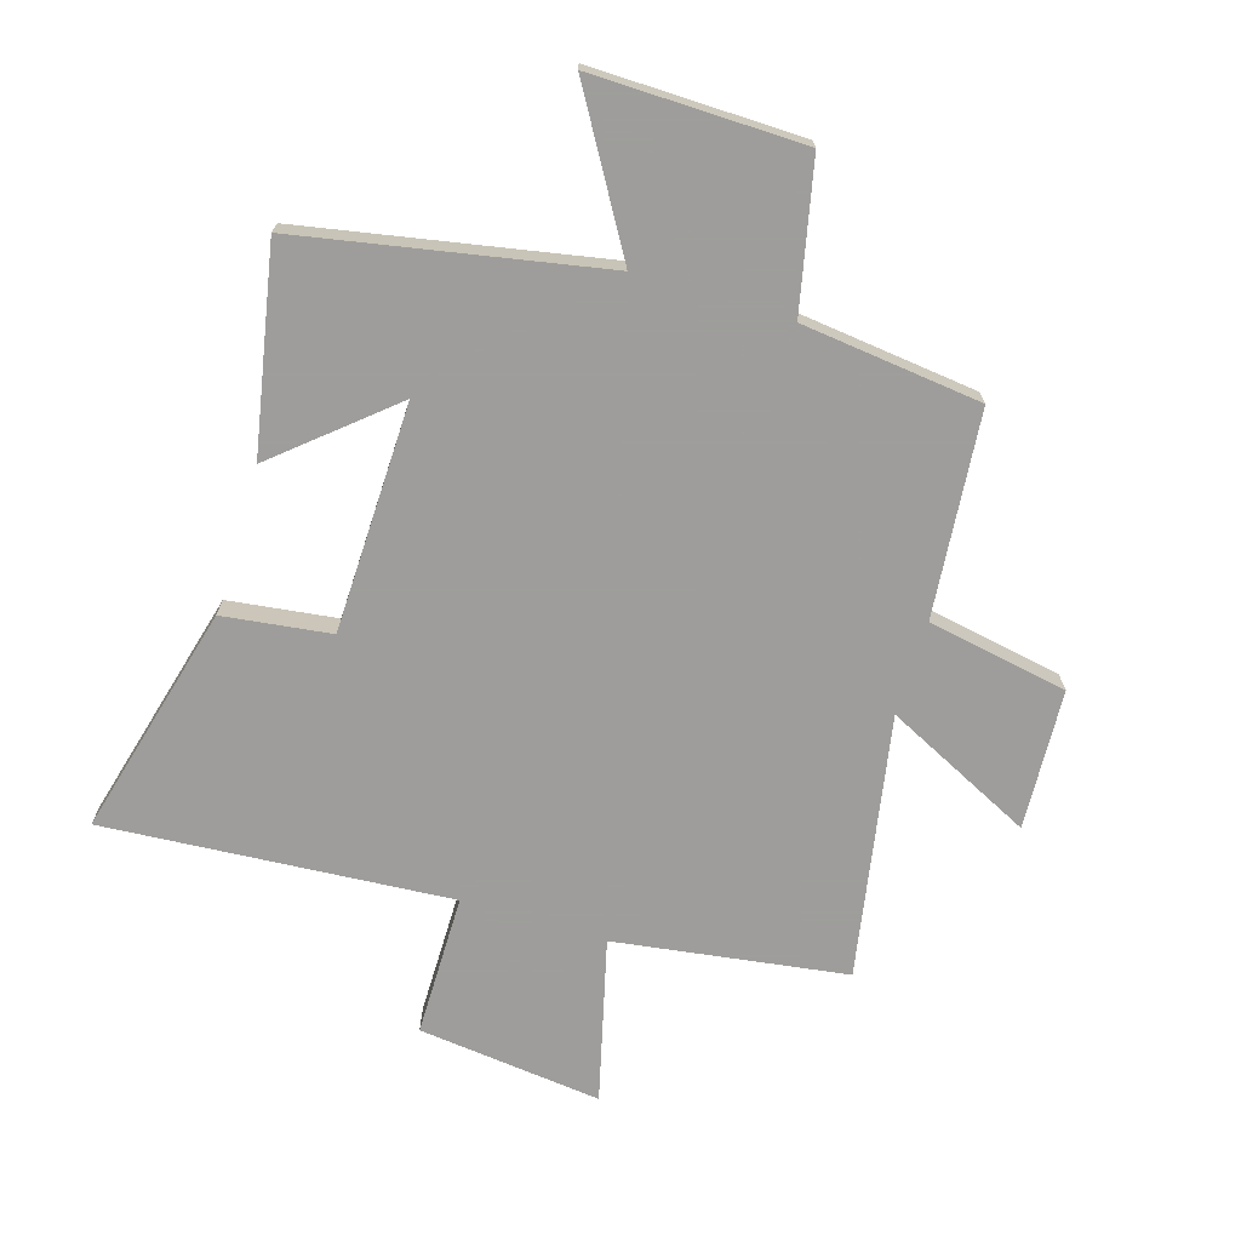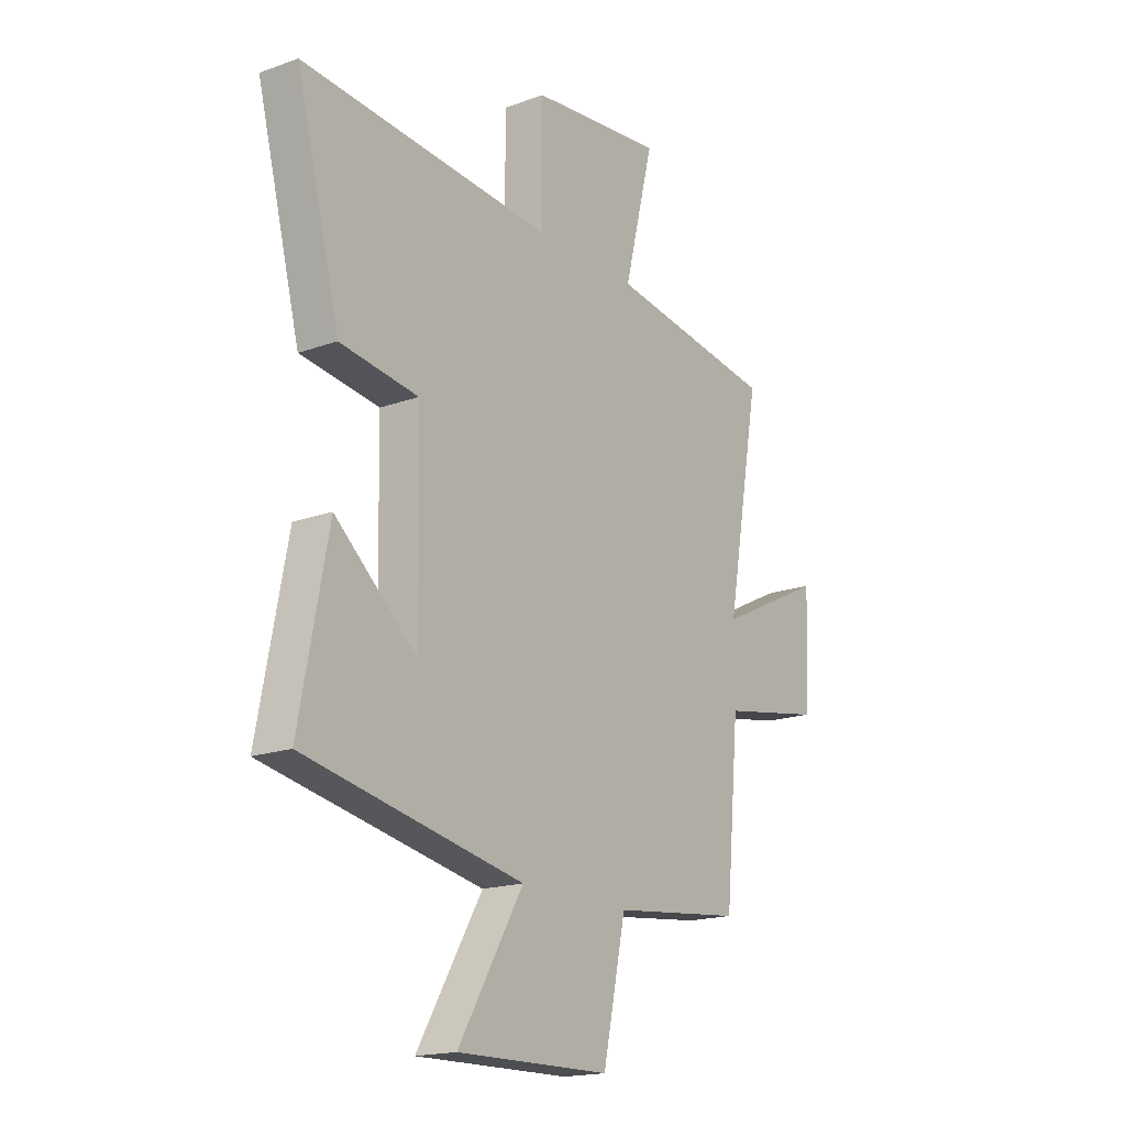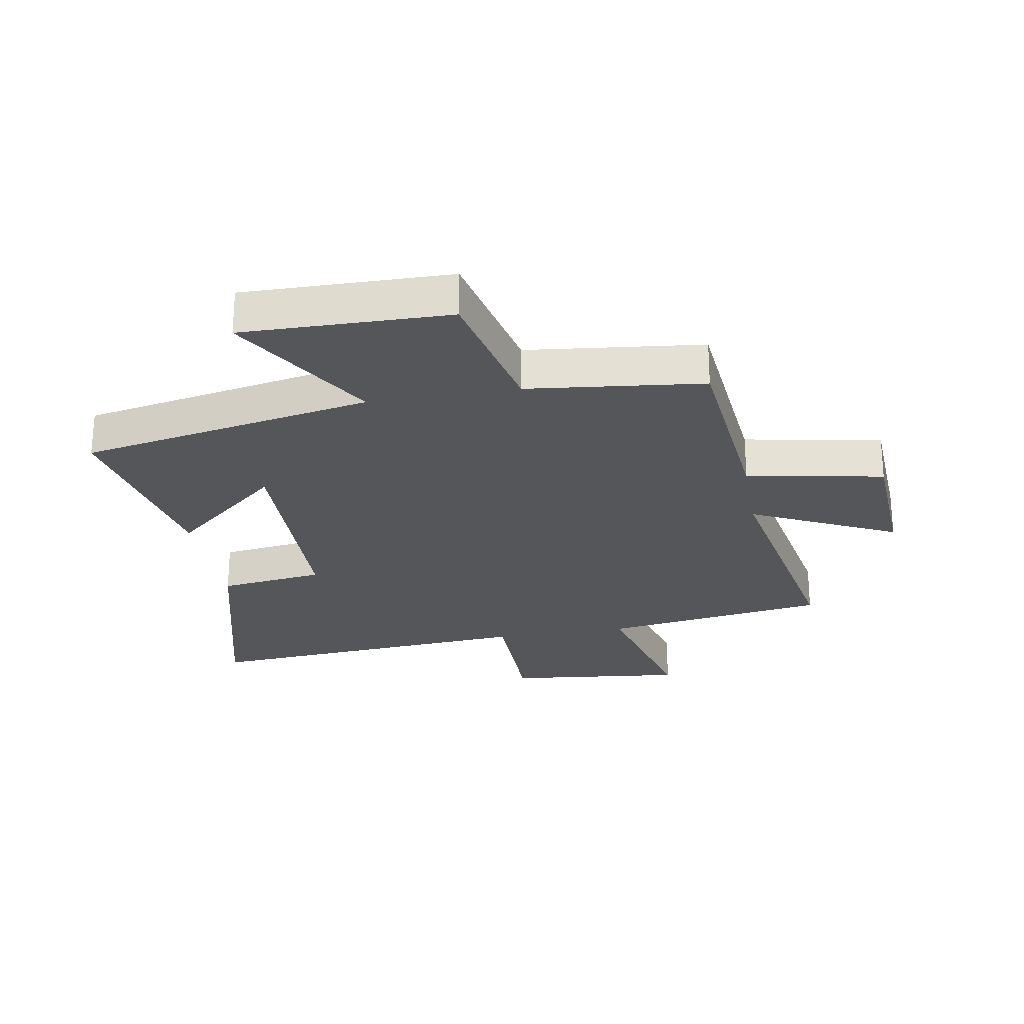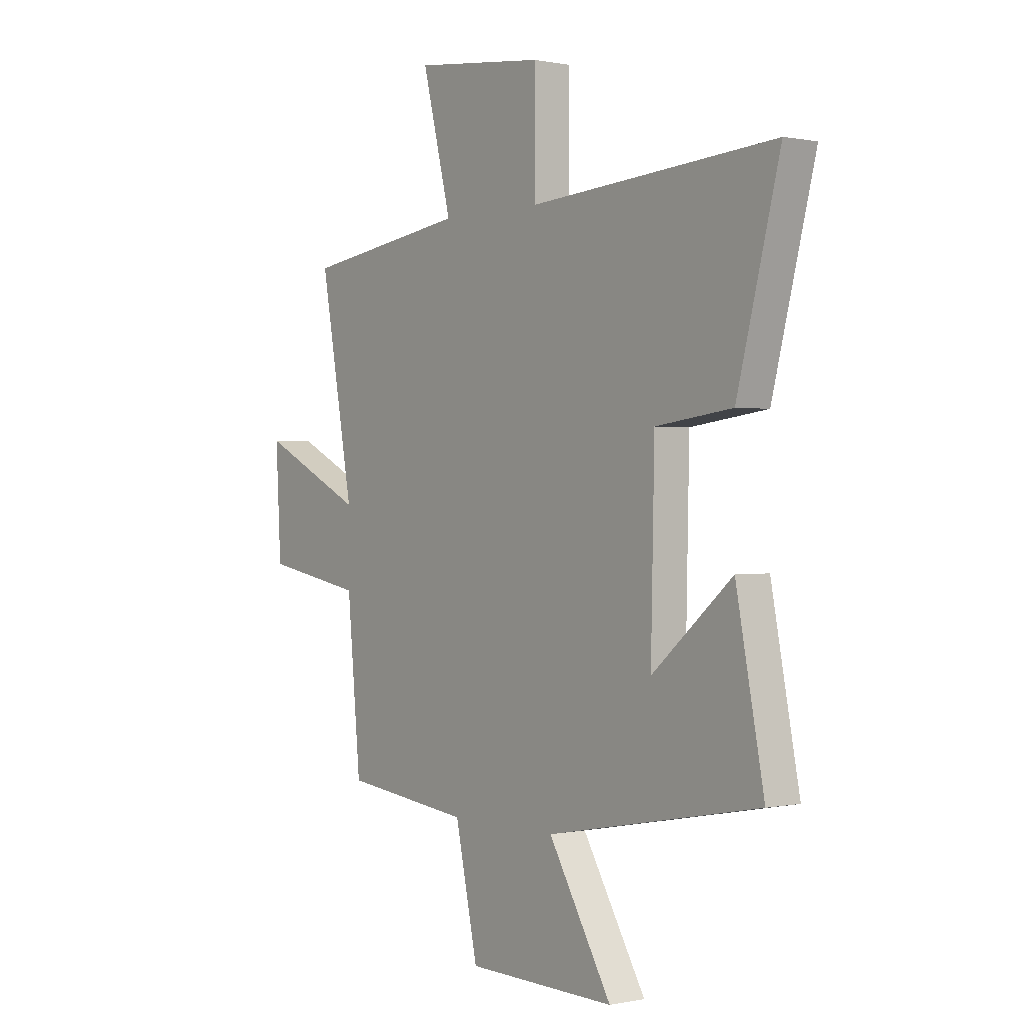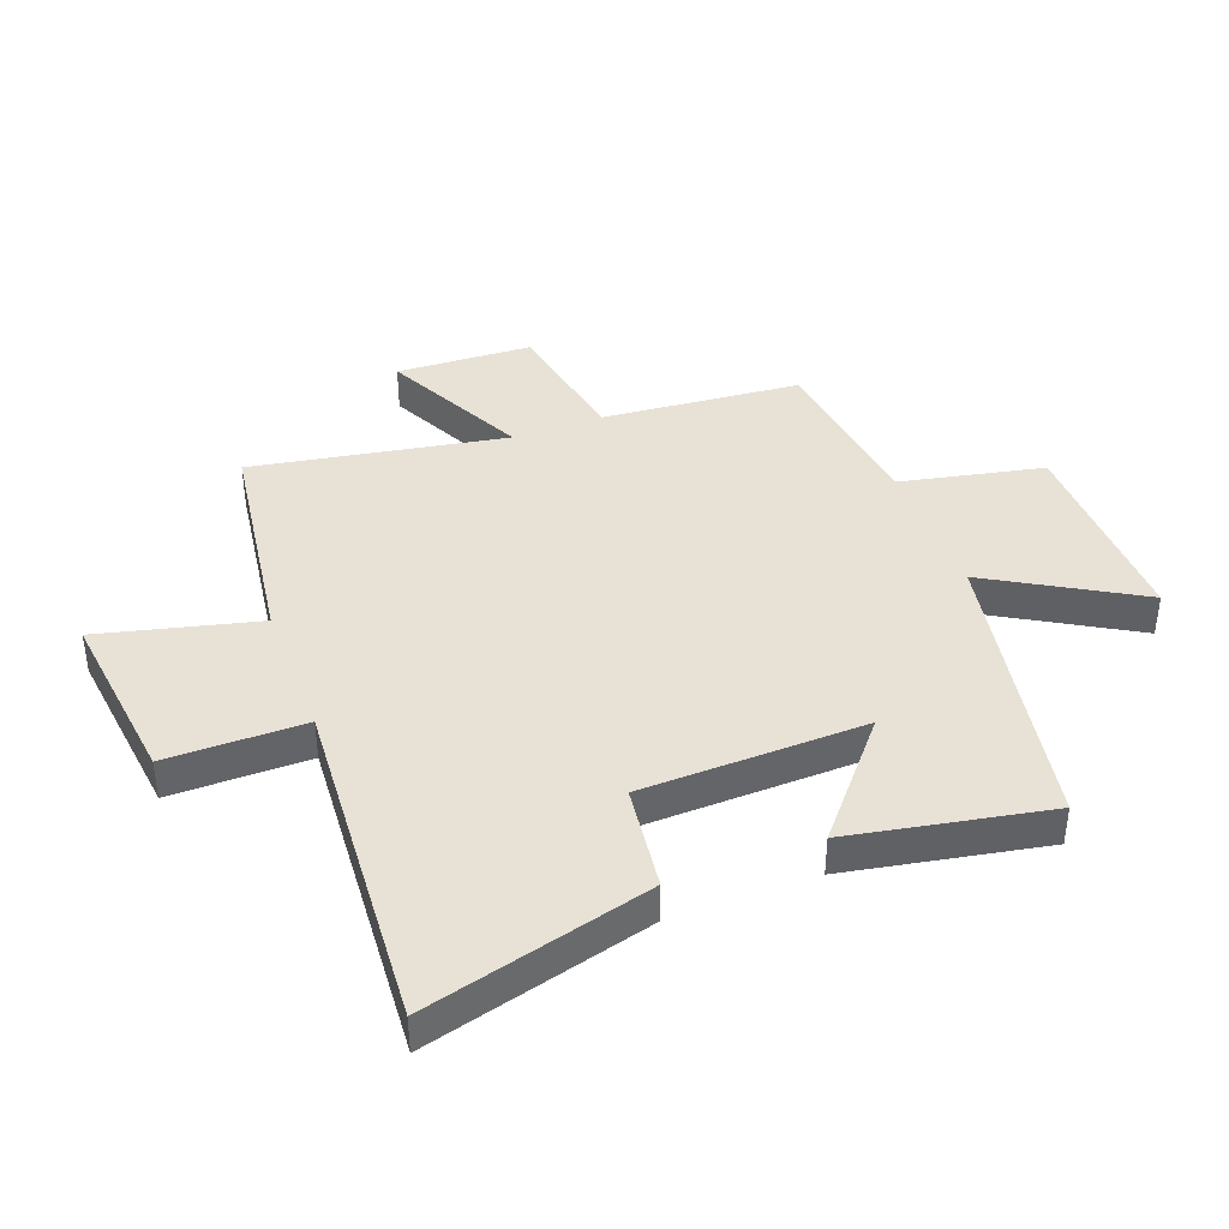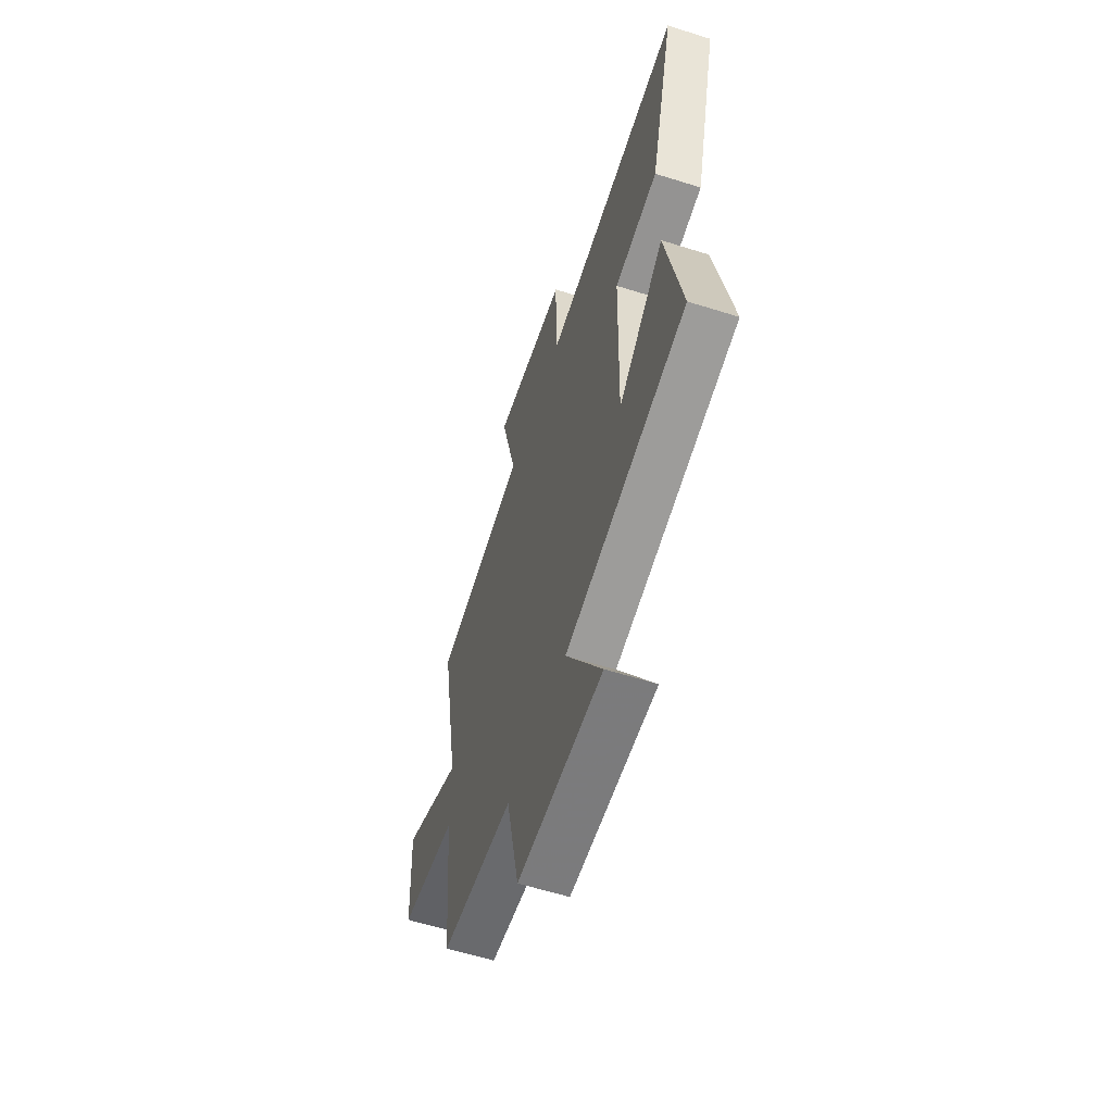
<metadata>
{"format":"obj","ext":"obj","renderer":"f3d","projection":"perspective","resolution":1024,"background":"white","views":[{"elev":-70.7,"azim":163.0,"up":"+Y"},{"elev":-17.8,"azim":125.1,"up":"+Z"},{"elev":-25.6,"azim":-170.0,"up":"+Y"},{"elev":0.4,"azim":52.4,"up":"+Z"},{"elev":40.3,"azim":69.1,"up":"+Y"},{"elev":-59.5,"azim":72.0,"up":"+Z"}]}
</metadata>
<code>
v -0.577 0.07 0.445
v -0.2 0.07 0.5
v -0.267 0.07 0.765
v 0.033 0.07 0.731
v 0.034 0.07 0.5
v 0.598 0.07 0.541
v 0.5 0.07 0.163
v 0.324 0.07 0.14
v 0.316 0.07 -0.234
v 0.5 0.07 -0.077
v 0.564 0.07 -0.407
v 0.074 0.07 -0.5
v 0.22 0.07 -0.746
v -0.124 0.07 -0.74
v -0.176 0.07 -0.5
v -0.469 0.07 -0.466
v -0.5 0.07 -0.132
v -0.729 0.07 -0.09
v -0.741 0.07 0.138
v -0.5 0.07 0.02
v -0.577 0 0.445
v -0.2 0 0.5
v -0.267 0 0.765
v 0.033 0 0.731
v 0.034 0 0.5
v 0.598 0 0.541
v 0.5 0 0.163
v 0.324 0 0.14
v 0.316 0 -0.234
v 0.5 0 -0.077
v 0.564 0 -0.407
v 0.074 0 -0.5
v 0.22 0 -0.746
v -0.124 0 -0.74
v -0.176 0 -0.5
v -0.469 0 -0.466
v -0.5 0 -0.132
v -0.729 0 -0.09
v -0.741 0 0.138
v -0.5 0 0.02
f 17 18 19 20
f 15 16 17 20
f 15 20 1 2
f 12 13 14 15
f 12 15 2
f 9 10 11 12
f 12 2 3
f 9 12 3
f 8 9 3
f 5 6 7 8
f 5 8 3
f 3 4 5
f 40 39 38 37
f 40 37 36 35
f 22 21 40 35
f 35 34 33 32
f 22 35 32
f 32 31 30 29
f 23 22 32
f 23 32 29
f 23 29 28
f 28 27 26 25
f 23 28 25
f 25 24 23
f 1 21 22 2
f 2 22 23 3
f 3 23 24 4
f 4 24 25 5
f 5 25 26 6
f 6 26 27 7
f 7 27 28 8
f 8 28 29 9
f 9 29 30 10
f 10 30 31 11
f 11 31 32 12
f 12 32 33 13
f 13 33 34 14
f 14 34 35 15
f 15 35 36 16
f 16 36 37 17
f 17 37 38 18
f 18 38 39 19
f 19 39 40 20
f 20 40 21 1

</code>
